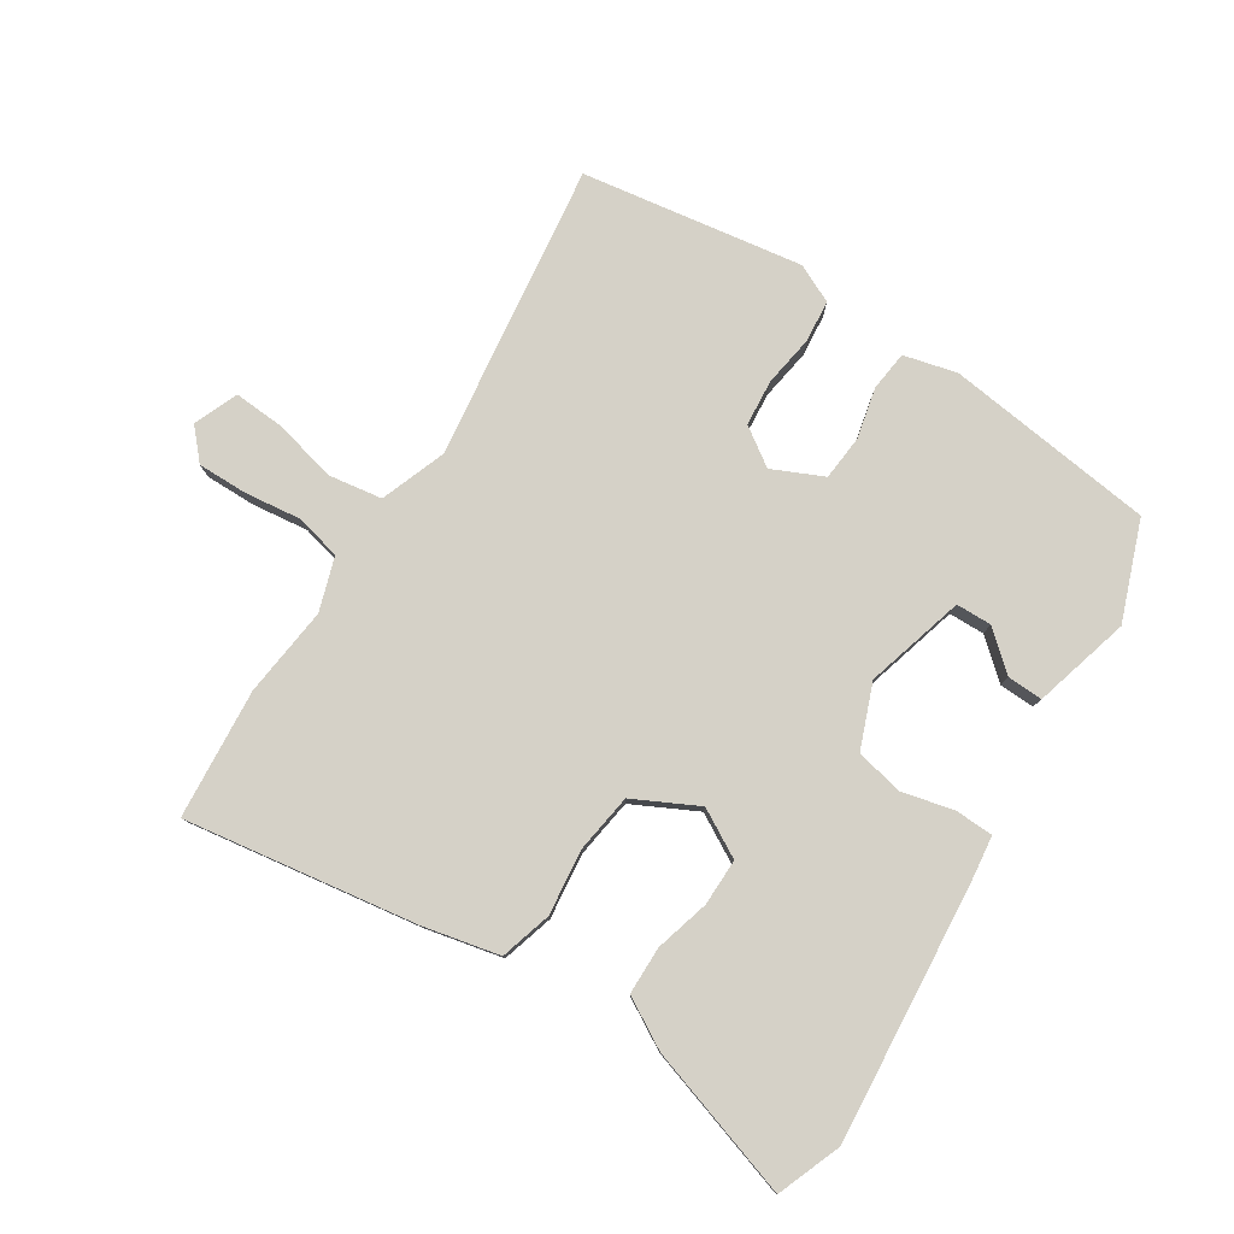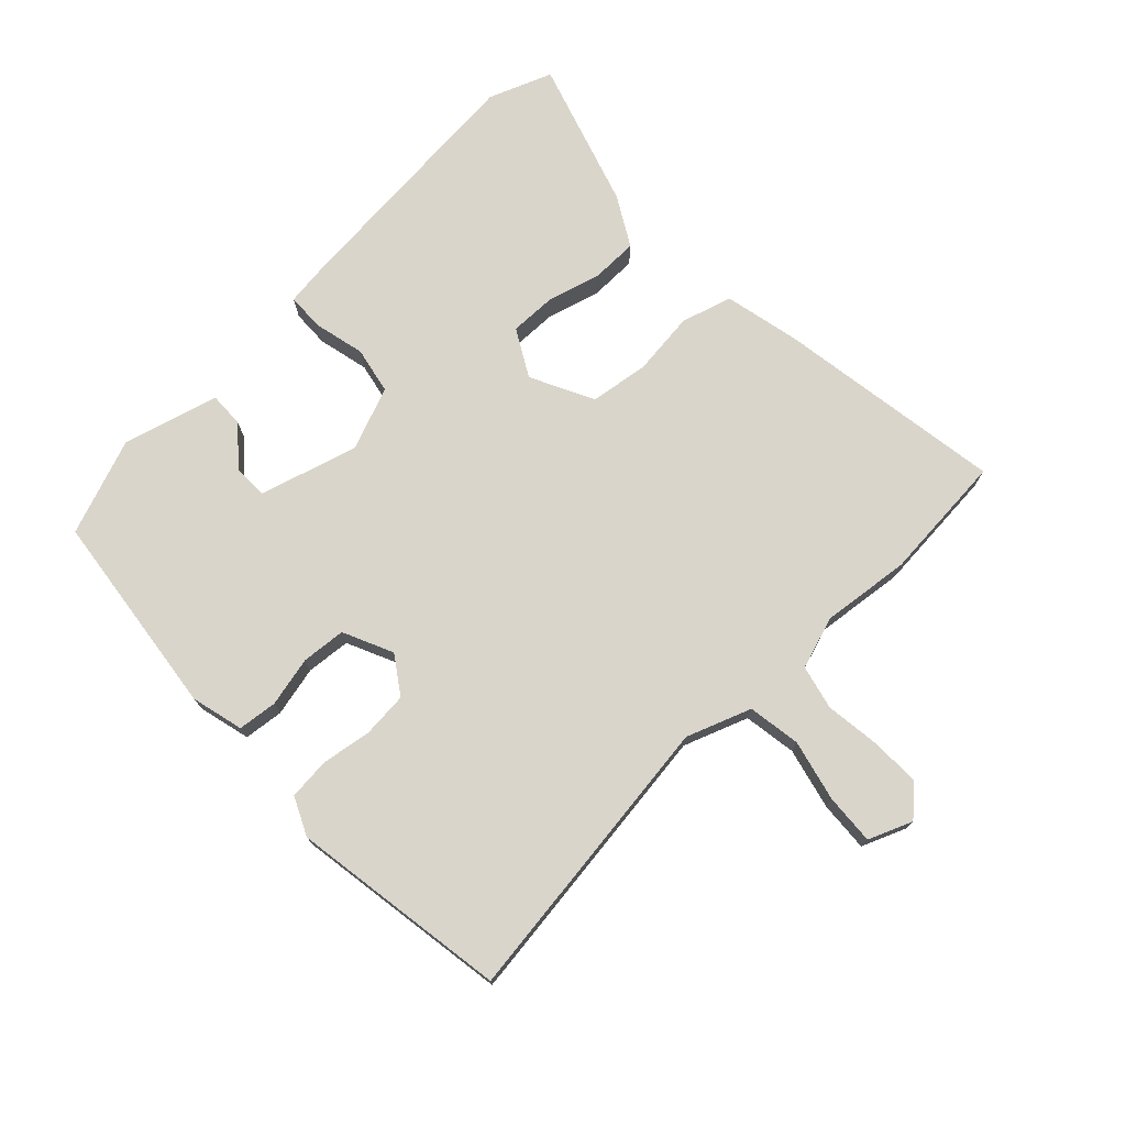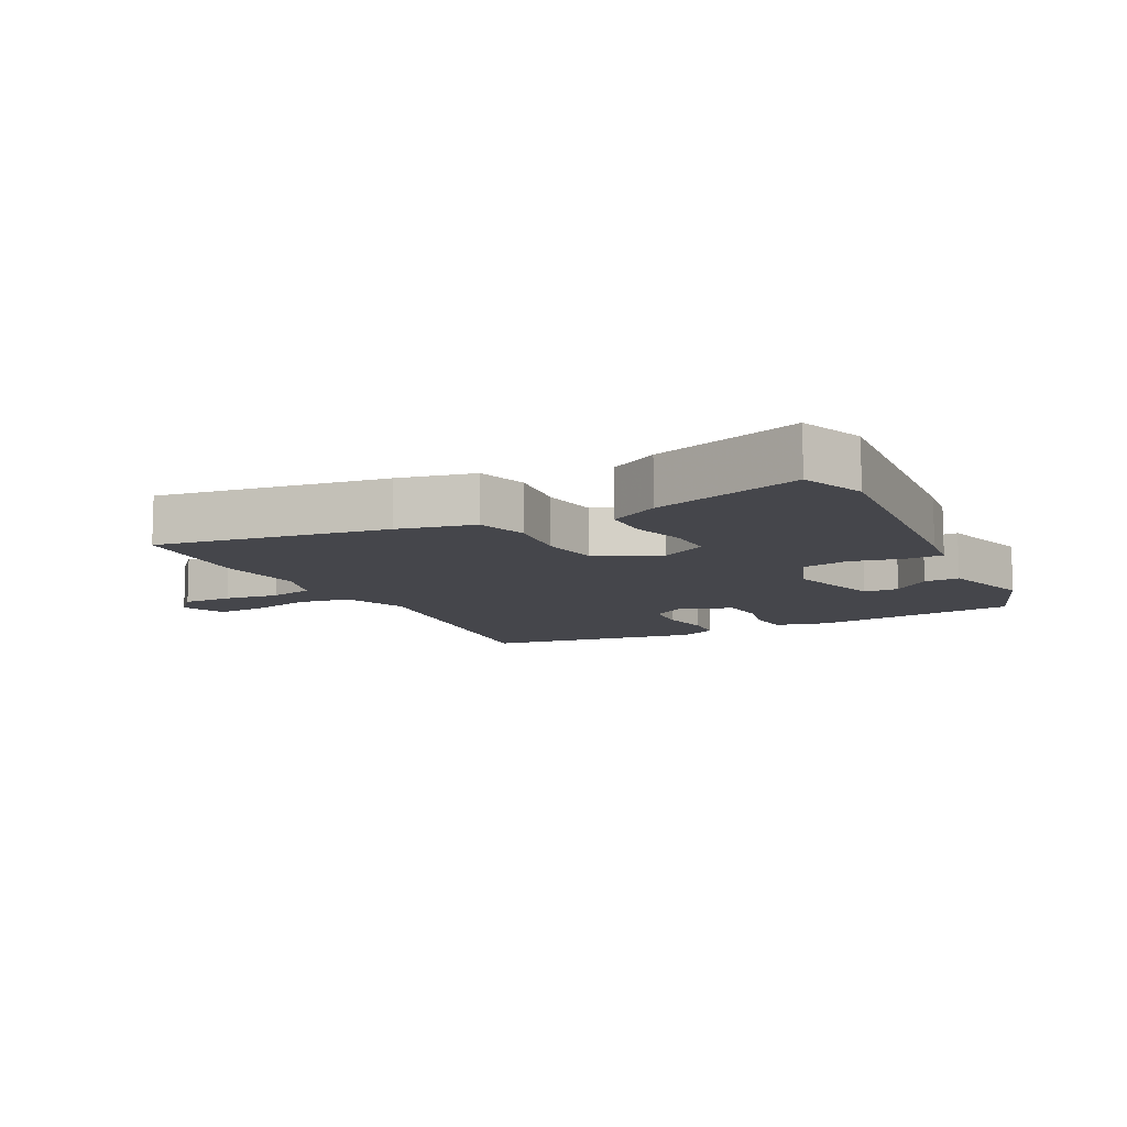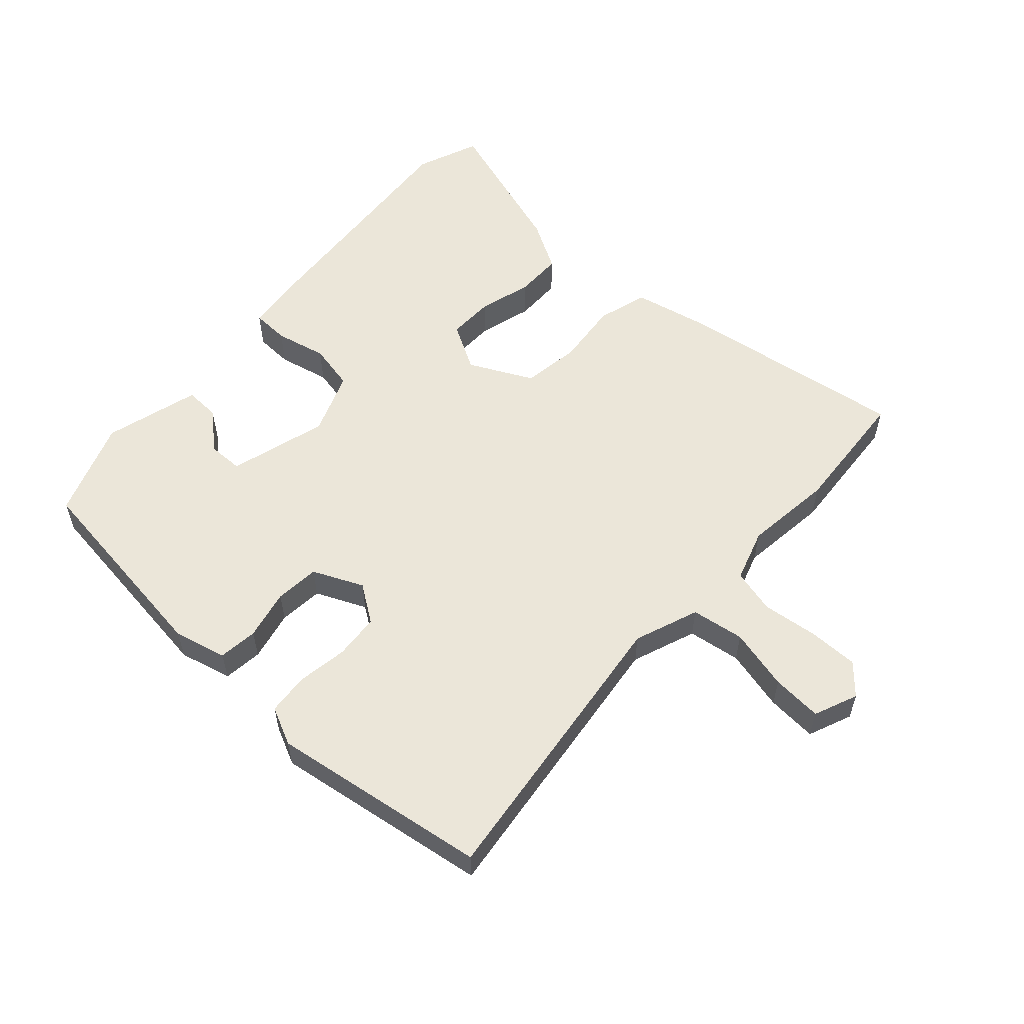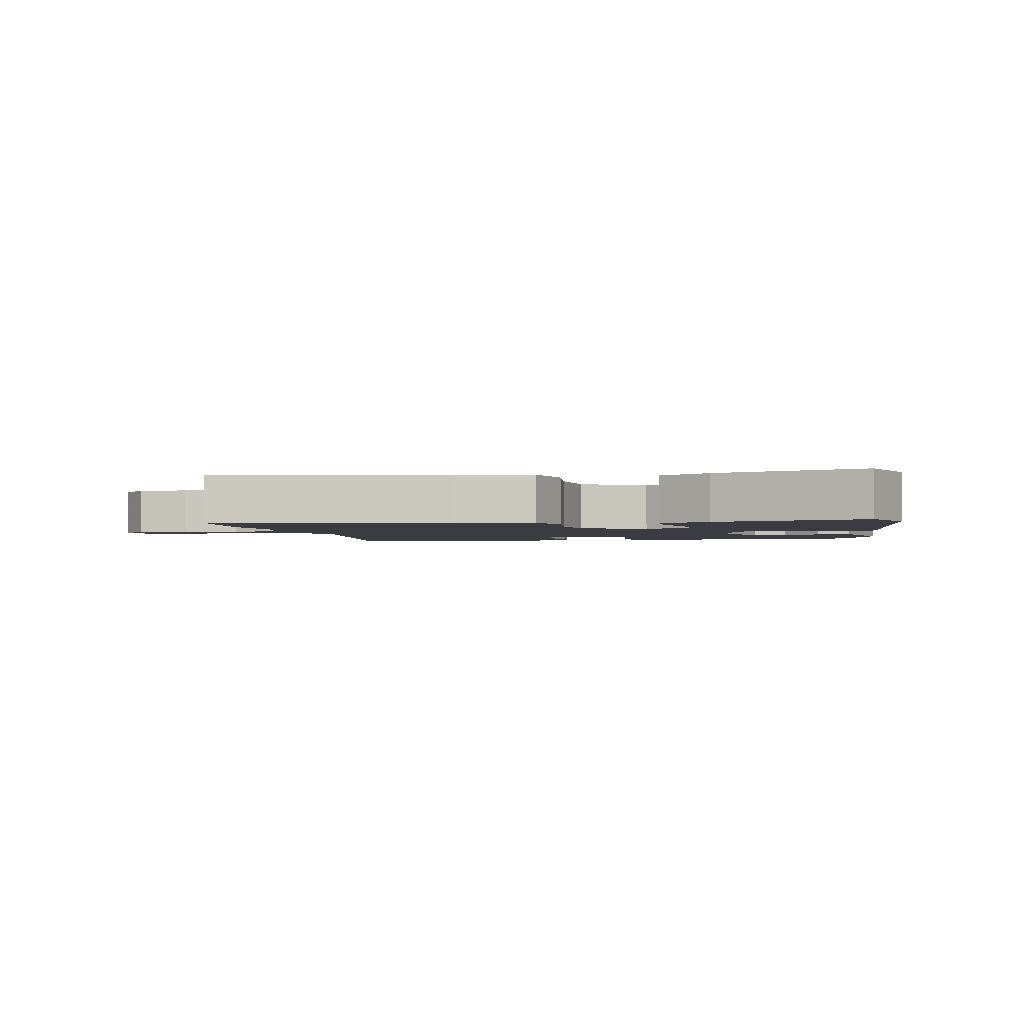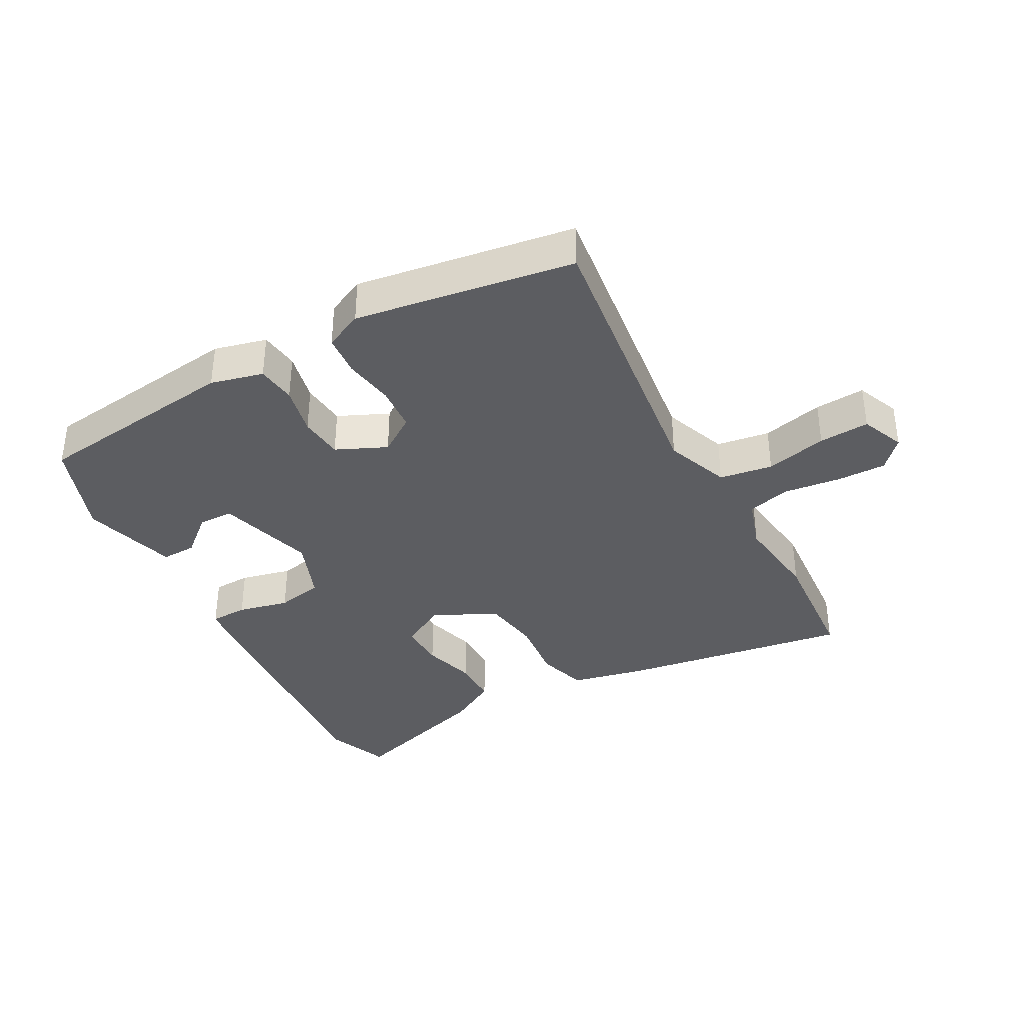
<metadata>
{"format":"obj","ext":"obj","renderer":"f3d","projection":"perspective","resolution":1024,"background":"white","views":[{"elev":79.3,"azim":33.4,"up":"+Y"},{"elev":74.3,"azim":-132.9,"up":"+Y"},{"elev":-10.1,"azim":28.1,"up":"+Y"},{"elev":56.6,"azim":-136.7,"up":"+Y"},{"elev":-2.2,"azim":11.3,"up":"+Y"},{"elev":-36.7,"azim":-150.4,"up":"+Y"}]}
</metadata>
<code>
v -0.545 0.07 -0.482
v -0.478 0.07 -0.023
v -0.514 0.07 0.079
v -0.597 0.07 0.093
v -0.694 0.07 0.071
v -0.773 0.07 0.067
v -0.8 0.07 0.136
v -0.758 0.07 0.181
v -0.68 0.07 0.179
v -0.593 0.07 0.167
v -0.523 0.07 0.183
v -0.495 0.07 0.265
v -0.509 0.07 0.405
v -0.49 0.07 0.606
v -0.132 0.07 0.546
v -0.013 0.07 0.518
v 0.009 0.07 0.438
v -0.004 0.07 0.337
v 0.008 0.07 0.245
v 0.106 0.07 0.194
v 0.18 0.07 0.234
v 0.18 0.07 0.307
v 0.158 0.07 0.391
v 0.16 0.07 0.465
v 0.238 0.07 0.508
v 0.471 0.07 0.578
v 0.508 0.07 0.478
v 0.468 0.07 0.081
v 0.458 0.07 0.009
v 0.399 0.07 0.008
v 0.319 0.07 0.028
v 0.245 0.07 0.014
v 0.205 0.07 -0.084
v 0.246 0.07 -0.239
v 0.301 0.07 -0.241
v 0.361 0.07 -0.191
v 0.416 0.07 -0.19
v 0.455 0.07 -0.34
v 0.396 0.07 -0.491
v 0.07 0.07 -0.527
v -0.012 0.07 -0.505
v -0.018 0.07 -0.443
v 0.001 0.07 -0.365
v -0.004 0.07 -0.295
v -0.082 0.07 -0.258
v -0.141 0.07 -0.297
v -0.148 0.07 -0.368
v -0.137 0.07 -0.448
v -0.144 0.07 -0.513
v -0.204 0.07 -0.54
v -0.545 0 -0.482
v -0.478 0 -0.023
v -0.514 0 0.079
v -0.597 0 0.093
v -0.694 0 0.071
v -0.773 0 0.067
v -0.8 0 0.136
v -0.758 0 0.181
v -0.68 0 0.179
v -0.593 0 0.167
v -0.523 0 0.183
v -0.495 0 0.265
v -0.509 0 0.405
v -0.49 0 0.606
v -0.132 0 0.546
v -0.013 0 0.518
v 0.009 0 0.438
v -0.004 0 0.337
v 0.008 0 0.245
v 0.106 0 0.194
v 0.18 0 0.234
v 0.18 0 0.307
v 0.158 0 0.391
v 0.16 0 0.465
v 0.238 0 0.508
v 0.471 0 0.578
v 0.508 0 0.478
v 0.468 0 0.081
v 0.458 0 0.009
v 0.399 0 0.008
v 0.319 0 0.028
v 0.245 0 0.014
v 0.205 0 -0.084
v 0.246 0 -0.239
v 0.301 0 -0.241
v 0.361 0 -0.191
v 0.416 0 -0.19
v 0.455 0 -0.34
v 0.396 0 -0.491
v 0.07 0 -0.527
v -0.012 0 -0.505
v -0.018 0 -0.443
v 0.001 0 -0.365
v -0.004 0 -0.295
v -0.082 0 -0.258
v -0.141 0 -0.297
v -0.148 0 -0.368
v -0.137 0 -0.448
v -0.144 0 -0.513
v -0.204 0 -0.54
f 50 1 2
f 49 50 2
f 48 49 2
f 47 48 2
f 46 47 2 3
f 45 46 3
f 44 45 3
f 41 42 43
f 40 41 43
f 39 40 43
f 38 39 43
f 38 43 44
f 35 36 37 38
f 34 35 38 44
f 33 34 44 3
f 29 30 31
f 28 29 31
f 27 28 31
f 26 27 31
f 25 26 31
f 24 25 31
f 23 24 31
f 22 23 31
f 21 22 31 32
f 20 21 32 33
f 16 17 18
f 15 16 18
f 14 15 18
f 13 14 18
f 12 13 18
f 11 12 18 19
f 20 33 3
f 19 20 3
f 11 19 3
f 10 11 3
f 8 9 10
f 7 8 10
f 6 7 10
f 5 6 10
f 4 5 10
f 3 4 10
f 52 51 100
f 52 100 99
f 52 99 98
f 52 98 97
f 53 52 97 96
f 53 96 95
f 53 95 94
f 93 92 91
f 93 91 90
f 93 90 89
f 93 89 88
f 94 93 88
f 88 87 86 85
f 94 88 85 84
f 53 94 84 83
f 81 80 79
f 81 79 78
f 81 78 77
f 81 77 76
f 81 76 75
f 81 75 74
f 81 74 73
f 81 73 72
f 82 81 72 71
f 83 82 71 70
f 68 67 66
f 68 66 65
f 68 65 64
f 68 64 63
f 68 63 62
f 69 68 62 61
f 53 83 70
f 53 70 69
f 53 69 61
f 53 61 60
f 60 59 58
f 60 58 57
f 60 57 56
f 60 56 55
f 60 55 54
f 60 54 53
f 1 51 52 2
f 2 52 53 3
f 3 53 54 4
f 4 54 55 5
f 5 55 56 6
f 6 56 57 7
f 7 57 58 8
f 8 58 59 9
f 9 59 60 10
f 10 60 61 11
f 11 61 62 12
f 12 62 63 13
f 13 63 64 14
f 14 64 65 15
f 15 65 66 16
f 16 66 67 17
f 17 67 68 18
f 18 68 69 19
f 19 69 70 20
f 20 70 71 21
f 21 71 72 22
f 22 72 73 23
f 23 73 74 24
f 24 74 75 25
f 25 75 76 26
f 26 76 77 27
f 27 77 78 28
f 28 78 79 29
f 29 79 80 30
f 30 80 81 31
f 31 81 82 32
f 32 82 83 33
f 33 83 84 34
f 34 84 85 35
f 35 85 86 36
f 36 86 87 37
f 37 87 88 38
f 38 88 89 39
f 39 89 90 40
f 40 90 91 41
f 41 91 92 42
f 42 92 93 43
f 43 93 94 44
f 44 94 95 45
f 45 95 96 46
f 46 96 97 47
f 47 97 98 48
f 48 98 99 49
f 49 99 100 50
f 50 100 51 1

</code>
